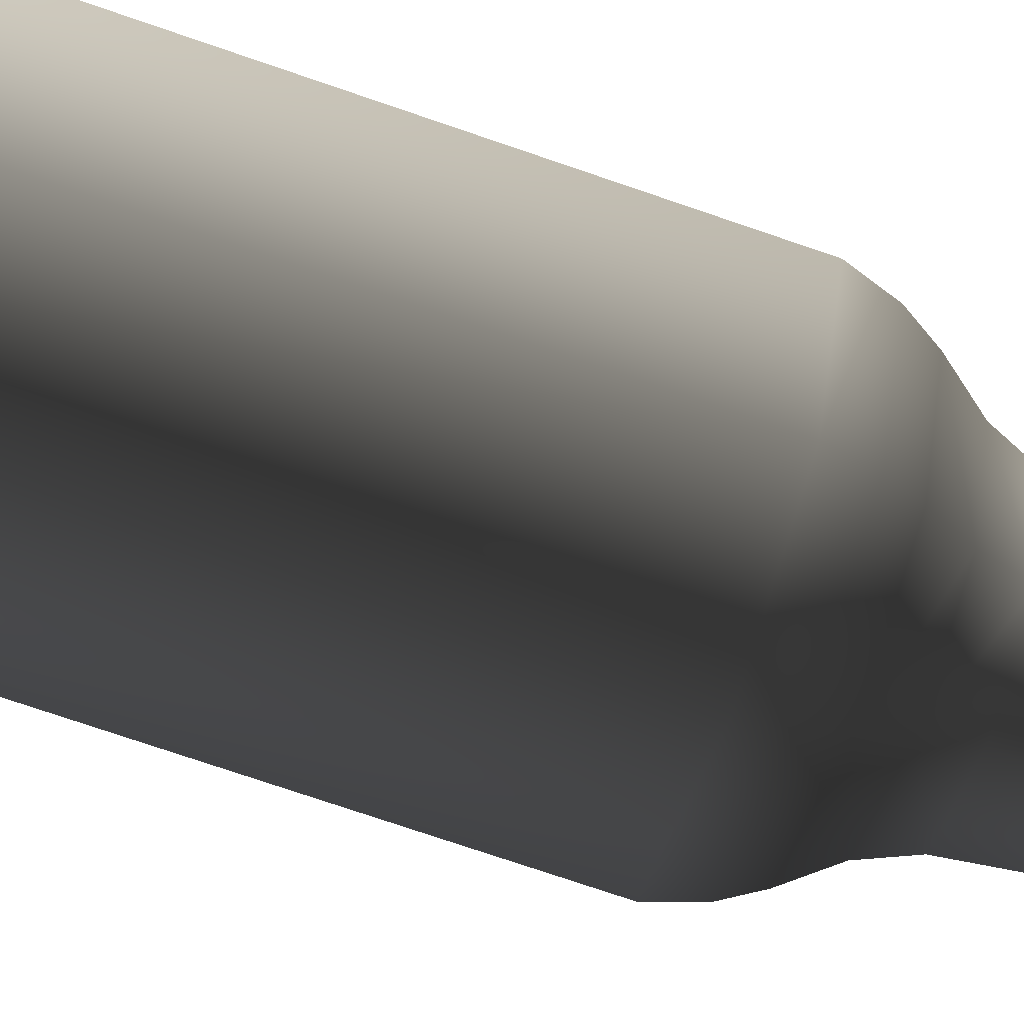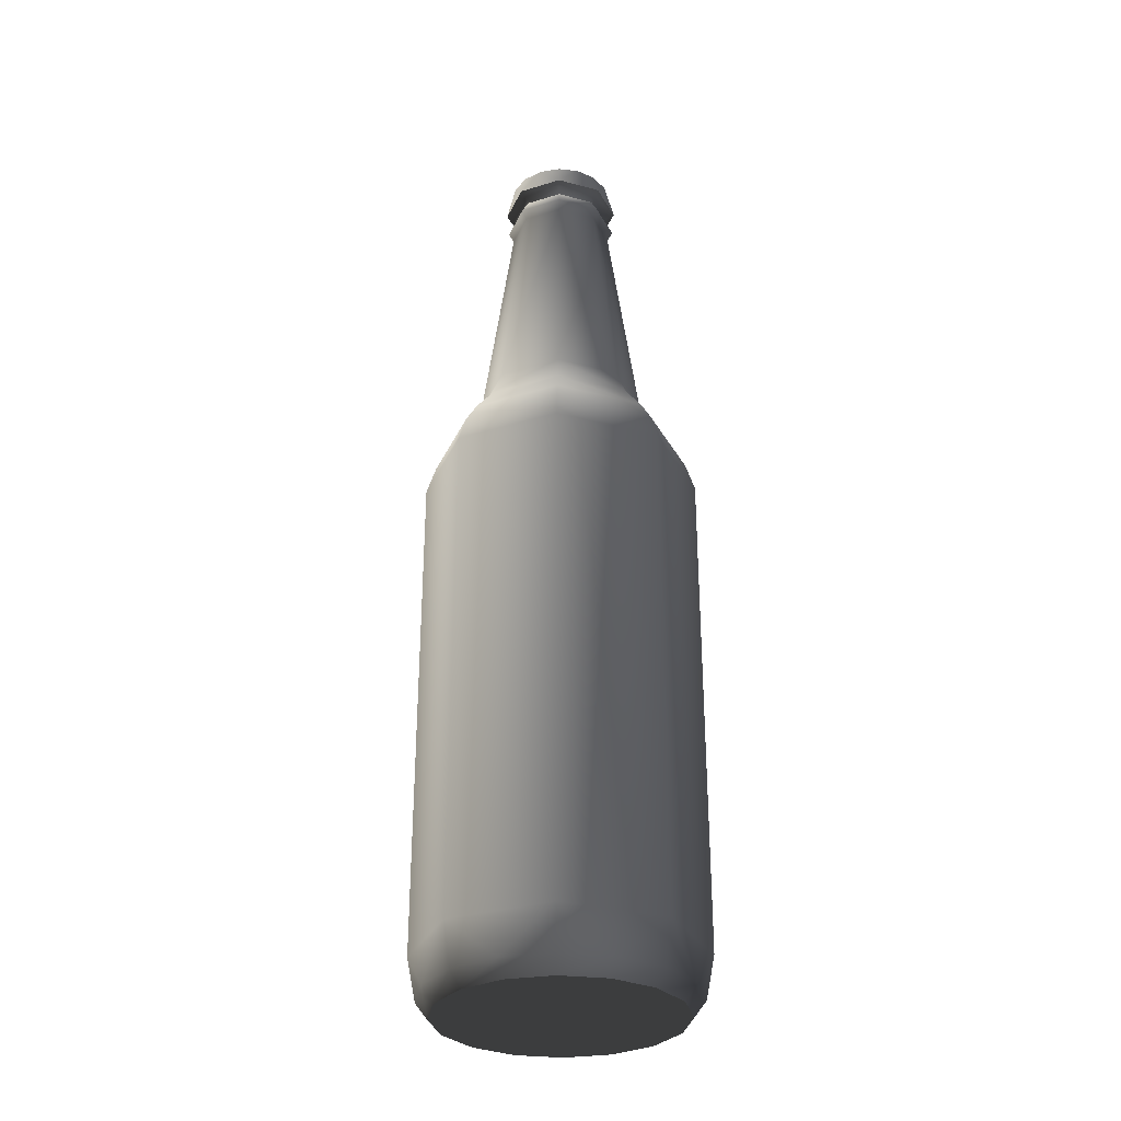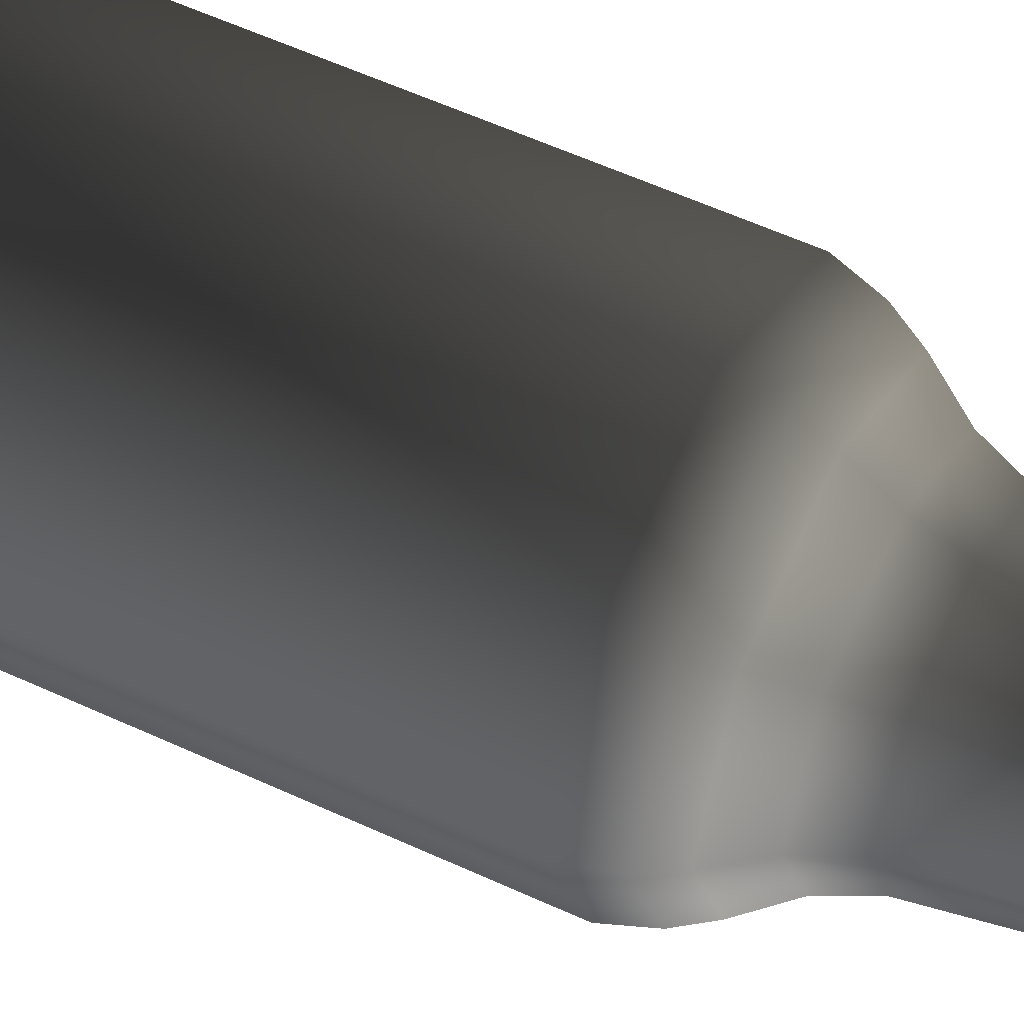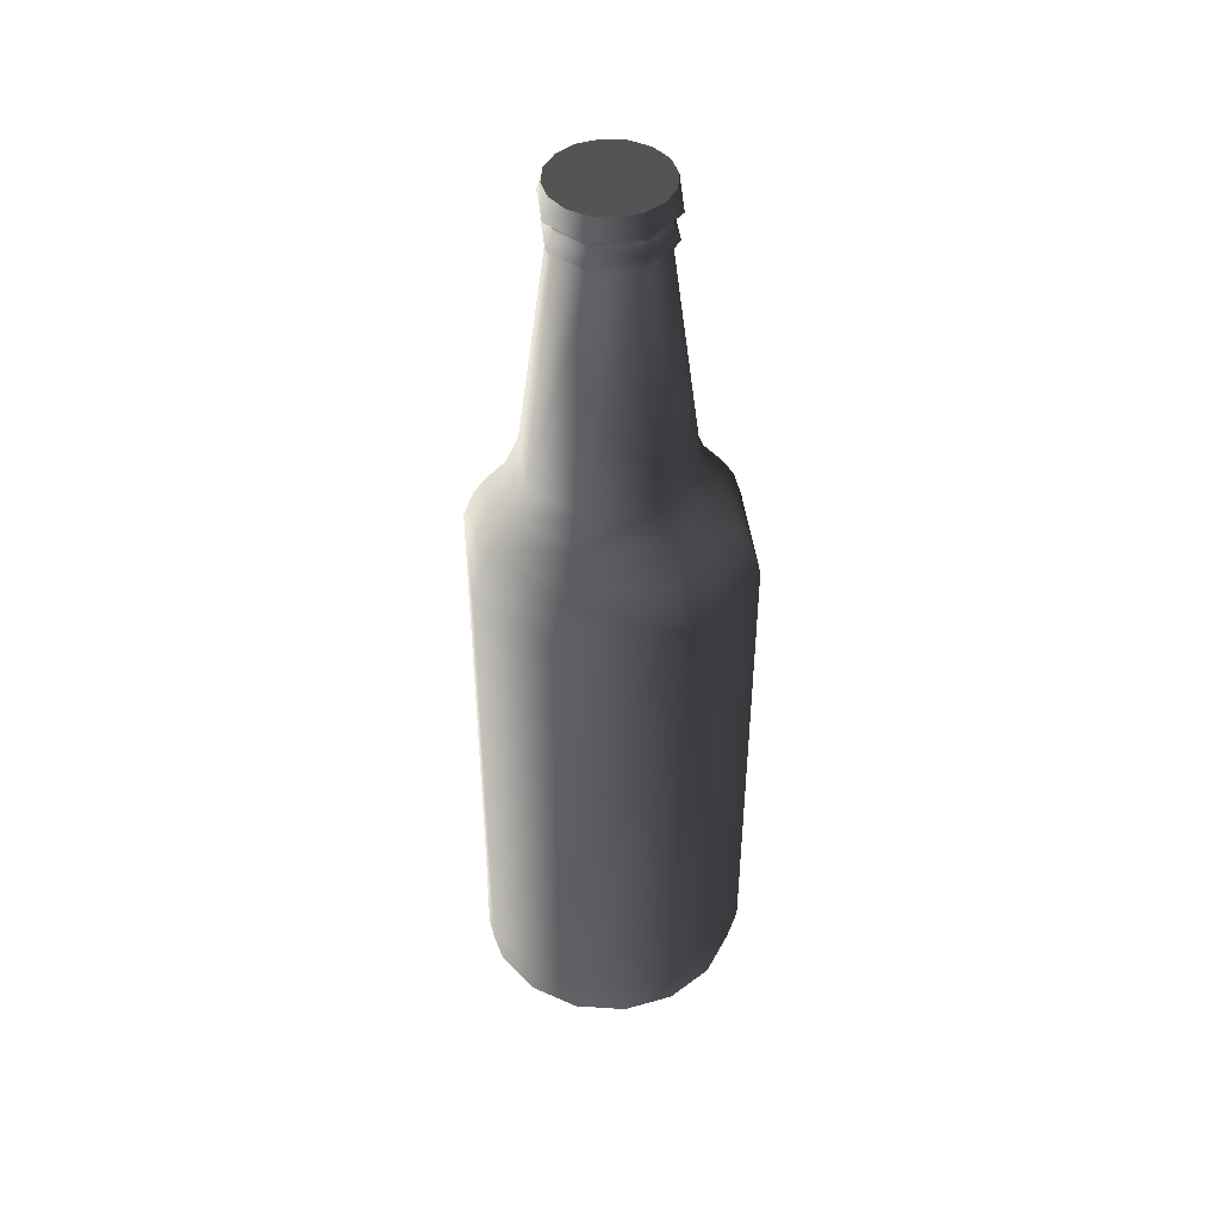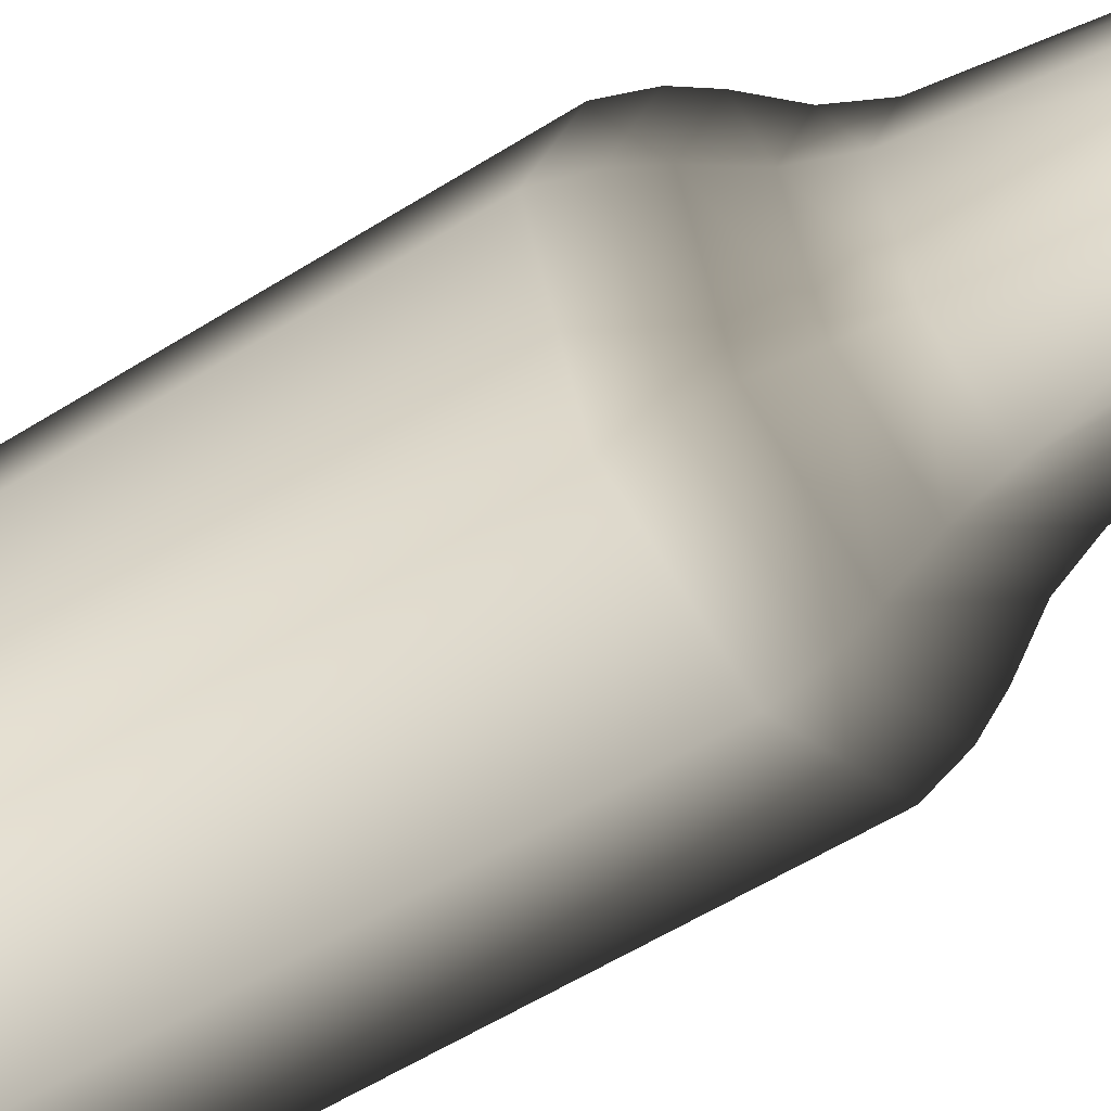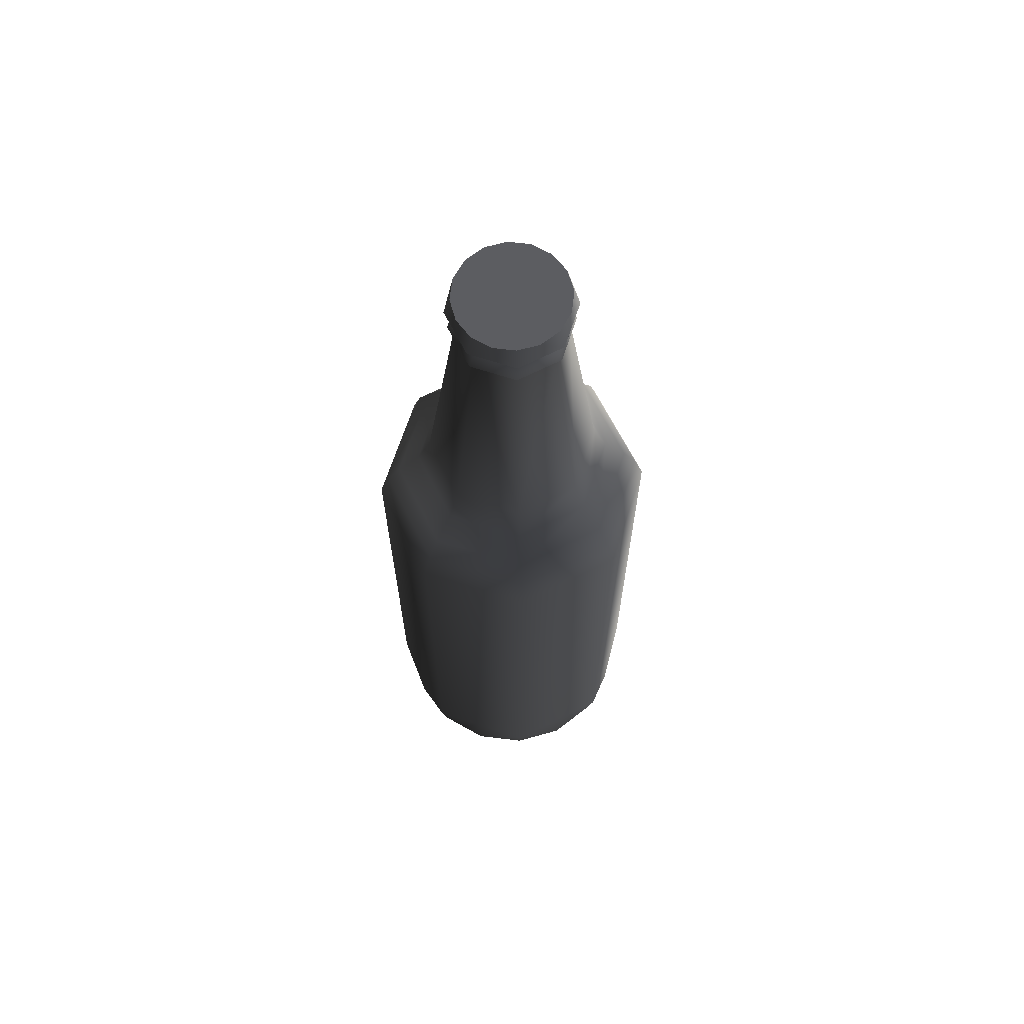
<metadata>
{"format":"obj","ext":"obj","renderer":"f3d","projection":"perspective","resolution":1024,"background":"white","views":[{"elev":-69.6,"azim":-109.4,"up":"+Y"},{"elev":-30.6,"azim":136.5,"up":"+Z"},{"elev":52.9,"azim":-63.1,"up":"+Y"},{"elev":45.1,"azim":105.6,"up":"+Z"},{"elev":-49.8,"azim":-54.3,"up":"+Y"},{"elev":66.7,"azim":-139.4,"up":"+Z"}]}
</metadata>
<code>
v -0.01413 0.01413 -0.07275
v 0 0.01998 -0.000823
v 0 0.01998 -0.07275
v -0.01413 0.01413 -0.000823
v 0.01413 0.01413 -0.000823
v -0.00718 0.01733 -0.07886
v -0.01998 0 -0.000823
v 0 0.01866 0.003222
v 0.01413 0.01413 -0.07275
v 0.01319 0.01319 0.003222
v 0 0.01876 -0.07886
v -0.01327 0.01327 -0.07886
v -0.01998 0 -0.07275
v -0.01866 0 0.003222
v -0.01319 0.01319 0.003222
v 0.01998 0 -0.07275
v 0.00718 0.01733 -0.07886
v 0.01998 0 -0.000823
v 0 0.01708 -0.0811
v -0.01208 0.01208 -0.0811
v -0.01733 0.00718 -0.07886
v -0.01413 -0.01413 -0.000823
v -0.01319 -0.01319 0.003222
v 0 0.01684 0.006223
v 0.01191 0.01191 0.006223
v 0.01733 0.00718 -0.07886
v 0.01327 0.01327 -0.07886
v 0.01866 0 0.003222
v 0.006535 0.01578 -0.0811
v -0.006535 0.01578 -0.0811
v -0.01876 0 -0.07886
v -0.01413 -0.01413 -0.07275
v -0.01684 0 0.006223
v -0.01191 -0.01191 0.006223
v -0.01191 0.01191 0.006223
v 0.01413 -0.01413 -0.07275
v 0.01876 0 -0.07886
v 0.01208 0.01208 -0.0811
v 0.01413 -0.01413 -0.000823
v -0.01578 0.006535 -0.0811
v -0.01733 -0.00718 -0.07886
v 0 -0.01998 -0.07275
v 0 -0.01998 -0.000823
v 0 -0.01866 0.003222
v 0 0.01381 0.01012
v 0.009768 0.009768 0.01012
v 0.01684 0 0.006223
v 0.01733 -0.00718 -0.07886
v 0.01708 0 -0.0811
v 0.01578 0.006535 -0.0811
v 0.01319 -0.01319 0.003222
v -0.01708 0 -0.0811
v -0.01327 -0.01327 -0.07886
v -0.00718 -0.01733 -0.07886
v -0.01381 0 0.01012
v -0.009768 -0.009768 0.01012
v 0 -0.01684 0.006223
v -0.009768 0.009768 0.01012
v 0.01327 -0.01327 -0.07886
v 0.01578 -0.006535 -0.0811
v -0.01578 -0.006535 -0.0811
v 0 -0.01876 -0.07886
v 0.01191 -0.01191 0.006223
v 0 0.01202 0.01434
v 0.008497 0.008497 0.01434
v 0.01381 0 0.01012
v 0.00718 -0.01733 -0.07886
v 0.01208 -0.01208 -0.0811
v -0.01208 -0.01208 -0.0811
v 0 -0.01708 -0.0811
v -0.01202 0 0.01434
v -0.008497 -0.008497 0.01434
v 0 -0.01381 0.01012
v 0.009768 -0.009768 0.01012
v -0.008497 0.008497 0.01434
v -0.006535 -0.01578 -0.0811
v 0.006535 -0.01578 -0.0811
v 0 0.007514 0.04699
v 0.005314 0.005314 0.04699
v 0.01202 0 0.01434
v -0.007514 0 0.04699
v -0.005314 -0.005314 0.04699
v 0 -0.01202 0.01434
v 0.008497 -0.008497 0.01434
v -0.005314 0.005314 0.04699
v 0 0.008335 0.04828
v 0.007514 0 0.04699
v -0.008335 0 0.04828
v -0.005894 -0.005894 0.04828
v 0 -0.007514 0.04699
v 0.005314 -0.005314 0.04699
v -0.005894 0.005894 0.04828
v 0.005894 0.005894 0.04828
v 0 -0.008335 0.04828
v 0 0.007148 0.05046
v 0.005055 0.005055 0.05046
v 0.008335 0 0.04828
v -0.007148 0 0.05046
v -0.005055 -0.005055 0.05046
v -0.005055 0.005055 0.05046
v 0 -0.007148 0.05046
v 0.005894 -0.005894 0.04828
v 0 0.007805 0.05158
v 0.007148 0 0.05046
v -0.007805 0 0.05158
v -0.005519 -0.005519 0.05158
v 0.005055 -0.005055 0.05046
v -0.005519 0.005519 0.05158
v 0.005519 0.005519 0.05158
v 0 -0.007805 0.05158
v -0.006118 0.006118 0.05205
v 0.006118 0.006118 0.05205
v 0.007805 0 0.05158
v -0.008652 0 0.05205
v 0.005519 -0.005519 0.05158
v -0.006118 -0.006118 0.05205
v 0 0.008652 0.05205
v 0.008652 0 0.05205
v 0.006118 -0.006118 0.05205
v 0 -0.008652 0.05205
v -0.002986 0.007209 0.05513
v 0.002986 0.007209 0.05513
v 0.007209 0.002986 0.05513
v -0.007209 0.002986 0.05513
v -0.007209 -0.002986 0.05513
v -0.002986 -0.007209 0.05513
v -0.005518 0.005518 0.05513
v 0 0.007803 0.05513
v 0.005518 0.005518 0.05513
v 0.007803 0 0.05513
v -0.007803 0 0.05513
v -0.005518 -0.005518 0.05513
v 0.002986 -0.007209 0.05513
v 0.007209 -0.002986 0.05513
v 0 -0.007803 0.05513
v 0.005518 -0.005518 0.05513
g mesh1_mesh1-geometry
f 1 2 3
f 2 1 4
f 3 2 1
f 4 1 2
f 5 3 2
f 2 3 5
f 1 3 6
f 6 3 1
f 1 7 4
f 4 7 1
f 4 8 2
f 2 8 4
f 3 5 9
f 9 5 3
f 2 10 5
f 5 10 2
f 6 3 11
f 11 3 6
f 1 6 12
f 12 6 1
f 7 1 13
f 13 1 7
f 14 4 7
f 7 4 14
f 8 4 15
f 15 4 8
f 10 2 8
f 8 2 10
f 5 16 9
f 9 16 5
f 3 9 17
f 17 9 3
f 10 18 5
f 5 18 10
f 3 17 11
f 11 17 3
f 19 6 11
f 11 6 19
f 6 20 12
f 12 20 6
f 1 12 21
f 21 12 1
f 1 21 13
f 13 21 1
f 13 22 7
f 7 22 13
f 4 14 15
f 15 14 4
f 7 23 14
f 14 23 7
f 15 24 8
f 8 24 15
f 8 25 10
f 10 25 8
f 16 5 18
f 18 5 16
f 16 26 9
f 9 26 16
f 17 9 27
f 27 9 17
f 18 10 28
f 28 10 18
f 29 11 17
f 17 11 29
f 6 19 30
f 30 19 6
f 11 29 19
f 19 29 11
f 20 6 30
f 30 6 20
f 20 21 12
f 12 21 20
f 13 21 31
f 31 21 13
f 22 13 32
f 32 13 22
f 23 7 22
f 22 7 23
f 33 15 14
f 14 15 33
f 34 14 23
f 23 14 34
f 24 15 35
f 35 15 24
f 25 8 24
f 24 8 25
f 25 28 10
f 10 28 25
f 18 36 16
f 16 36 18
f 16 37 26
f 26 37 16
f 9 26 27
f 27 26 9
f 38 17 27
f 27 17 38
f 28 39 18
f 18 39 28
f 17 38 29
f 29 38 17
f 29 30 19
f 19 30 29
f 29 20 30
f 30 20 29
f 21 20 40
f 40 20 21
f 40 31 21
f 21 31 40
f 13 31 41
f 41 31 13
f 13 41 32
f 32 41 13
f 42 22 32
f 32 22 42
f 43 23 22
f 22 23 43
f 15 33 35
f 35 33 15
f 14 34 33
f 33 34 14
f 44 34 23
f 23 34 44
f 35 45 24
f 24 45 35
f 24 46 25
f 25 46 24
f 28 25 47
f 47 25 28
f 36 18 39
f 39 18 36
f 36 48 16
f 16 48 36
f 16 48 37
f 37 48 16
f 49 26 37
f 37 26 49
f 50 27 26
f 26 27 50
f 27 50 38
f 38 50 27
f 39 28 51
f 51 28 39
f 38 20 29
f 29 20 38
f 50 40 20
f 20 40 50
f 31 40 52
f 52 40 31
f 52 41 31
f 31 41 52
f 32 41 53
f 53 41 32
f 22 42 43
f 43 42 22
f 32 54 42
f 42 54 32
f 23 43 44
f 44 43 23
f 55 35 33
f 33 35 55
f 56 33 34
f 34 33 56
f 34 44 57
f 57 44 34
f 45 35 58
f 58 35 45
f 46 24 45
f 45 24 46
f 46 47 25
f 25 47 46
f 47 51 28
f 28 51 47
f 43 36 39
f 39 36 43
f 36 59 48
f 48 59 36
f 60 37 48
f 48 37 60
f 26 49 50
f 50 49 26
f 37 60 49
f 49 60 37
f 50 20 38
f 38 20 50
f 51 43 39
f 39 43 51
f 49 40 50
f 50 40 49
f 49 52 40
f 40 52 49
f 41 52 61
f 61 52 41
f 61 53 41
f 41 53 61
f 32 53 54
f 54 53 32
f 36 43 42
f 42 43 36
f 54 62 42
f 42 62 54
f 43 51 44
f 44 51 43
f 35 55 58
f 58 55 35
f 33 56 55
f 55 56 33
f 57 56 34
f 34 56 57
f 44 63 57
f 57 63 44
f 58 64 45
f 45 64 58
f 45 65 46
f 46 65 45
f 47 46 66
f 66 46 47
f 51 47 63
f 63 47 51
f 67 59 36
f 36 59 67
f 68 48 59
f 59 48 68
f 48 68 60
f 60 68 48
f 60 61 49
f 49 61 60
f 49 61 52
f 52 61 49
f 53 61 69
f 69 61 53
f 69 54 53
f 53 54 69
f 42 67 36
f 36 67 42
f 54 70 62
f 62 70 54
f 62 67 42
f 42 67 62
f 63 44 51
f 51 44 63
f 71 58 55
f 55 58 71
f 72 55 56
f 56 55 72
f 56 57 73
f 73 57 56
f 74 57 63
f 63 57 74
f 64 58 75
f 75 58 64
f 65 45 64
f 64 45 65
f 65 66 46
f 46 66 65
f 66 63 47
f 47 63 66
f 67 68 59
f 59 68 67
f 68 61 60
f 60 61 68
f 68 69 61
f 61 69 68
f 54 69 76
f 76 69 54
f 70 54 76
f 76 54 70
f 77 62 70
f 70 62 77
f 62 77 67
f 67 77 62
f 58 71 75
f 75 71 58
f 55 72 71
f 71 72 55
f 73 72 56
f 56 72 73
f 57 74 73
f 73 74 57
f 63 66 74
f 74 66 63
f 75 78 64
f 64 78 75
f 64 79 65
f 65 79 64
f 66 65 80
f 80 65 66
f 68 67 77
f 77 67 68
f 68 76 69
f 69 76 68
f 76 77 70
f 70 77 76
f 81 75 71
f 71 75 81
f 82 71 72
f 72 71 82
f 72 73 83
f 83 73 72
f 84 73 74
f 74 73 84
f 80 74 66
f 66 74 80
f 78 75 85
f 85 75 78
f 79 64 78
f 78 64 79
f 79 80 65
f 65 80 79
f 77 76 68
f 68 76 77
f 75 81 85
f 85 81 75
f 71 82 81
f 81 82 71
f 83 82 72
f 72 82 83
f 73 84 83
f 83 84 73
f 74 80 84
f 84 80 74
f 85 86 78
f 78 86 85
f 86 79 78
f 78 79 86
f 80 79 87
f 87 79 80
f 88 85 81
f 81 85 88
f 89 81 82
f 82 81 89
f 82 83 90
f 90 83 82
f 91 83 84
f 84 83 91
f 87 84 80
f 80 84 87
f 86 85 92
f 92 85 86
f 79 86 93
f 93 86 79
f 93 87 79
f 79 87 93
f 85 88 92
f 92 88 85
f 81 89 88
f 88 89 81
f 82 94 89
f 89 94 82
f 83 91 90
f 90 91 83
f 94 82 90
f 90 82 94
f 84 87 91
f 91 87 84
f 92 95 86
f 86 95 92
f 86 96 93
f 93 96 86
f 87 93 97
f 97 93 87
f 98 92 88
f 88 92 98
f 99 88 89
f 89 88 99
f 94 99 89
f 89 99 94
f 91 94 90
f 90 94 91
f 97 91 87
f 87 91 97
f 95 92 100
f 100 92 95
f 96 86 95
f 95 86 96
f 96 97 93
f 93 97 96
f 92 98 100
f 100 98 92
f 88 99 98
f 98 99 88
f 99 94 101
f 101 94 99
f 94 91 102
f 102 91 94
f 91 97 102
f 102 97 91
f 100 103 95
f 95 103 100
f 103 96 95
f 95 96 103
f 97 96 104
f 104 96 97
f 105 100 98
f 98 100 105
f 106 98 99
f 99 98 106
f 94 107 101
f 101 107 94
f 101 106 99
f 99 106 101
f 107 94 102
f 102 94 107
f 104 102 97
f 97 102 104
f 103 100 108
f 108 100 103
f 96 103 109
f 109 103 96
f 109 104 96
f 96 104 109
f 100 105 108
f 108 105 100
f 98 106 105
f 105 106 98
f 107 110 101
f 101 110 107
f 106 101 110
f 110 101 106
f 102 104 107
f 107 104 102
f 111 103 108
f 108 103 111
f 103 112 109
f 109 112 103
f 104 109 113
f 113 109 104
f 105 111 108
f 108 111 105
f 106 114 105
f 105 114 106
f 110 107 115
f 115 107 110
f 110 116 106
f 106 116 110
f 113 107 104
f 104 107 113
f 103 111 117
f 117 111 103
f 112 103 117
f 117 103 112
f 118 109 112
f 112 109 118
f 109 118 113
f 113 118 109
f 111 105 114
f 114 105 111
f 114 106 116
f 116 106 114
f 107 113 115
f 115 113 107
f 119 110 115
f 115 110 119
f 116 110 120
f 120 110 116
f 111 121 117
f 117 121 111
f 117 122 112
f 112 122 117
f 123 118 112
f 112 118 123
f 118 115 113
f 113 115 118
f 124 111 114
f 114 111 124
f 125 114 116
f 116 114 125
f 110 119 120
f 120 119 110
f 115 118 119
f 119 118 115
f 116 120 126
f 126 120 116
f 111 127 121
f 121 127 111
f 121 128 117
f 117 128 121
f 128 122 117
f 117 122 128
f 122 129 112
f 112 129 122
f 130 118 123
f 123 118 130
f 123 112 129
f 129 112 123
f 127 111 124
f 124 111 127
f 124 114 131
f 131 114 124
f 131 114 125
f 125 114 131
f 125 116 132
f 132 116 125
f 120 119 133
f 133 119 120
f 134 119 118
f 118 119 134
f 126 120 135
f 135 120 126
f 116 126 132
f 132 126 116
f 127 122 121
f 121 122 127
f 121 122 128
f 128 122 121
f 127 129 122
f 122 129 127
f 134 118 130
f 130 118 134
f 131 130 123
f 123 130 131
f 124 123 129
f 129 123 124
f 124 129 127
f 127 129 124
f 131 123 124
f 124 123 131
f 125 130 131
f 131 130 125
f 132 134 125
f 125 134 132
f 133 119 136
f 136 119 133
f 120 133 135
f 135 133 120
f 136 119 134
f 134 119 136
f 133 126 135
f 135 126 133
f 126 136 132
f 132 136 126
f 125 134 130
f 130 134 125
f 132 136 134
f 134 136 132
f 126 133 136
f 136 133 126

</code>
